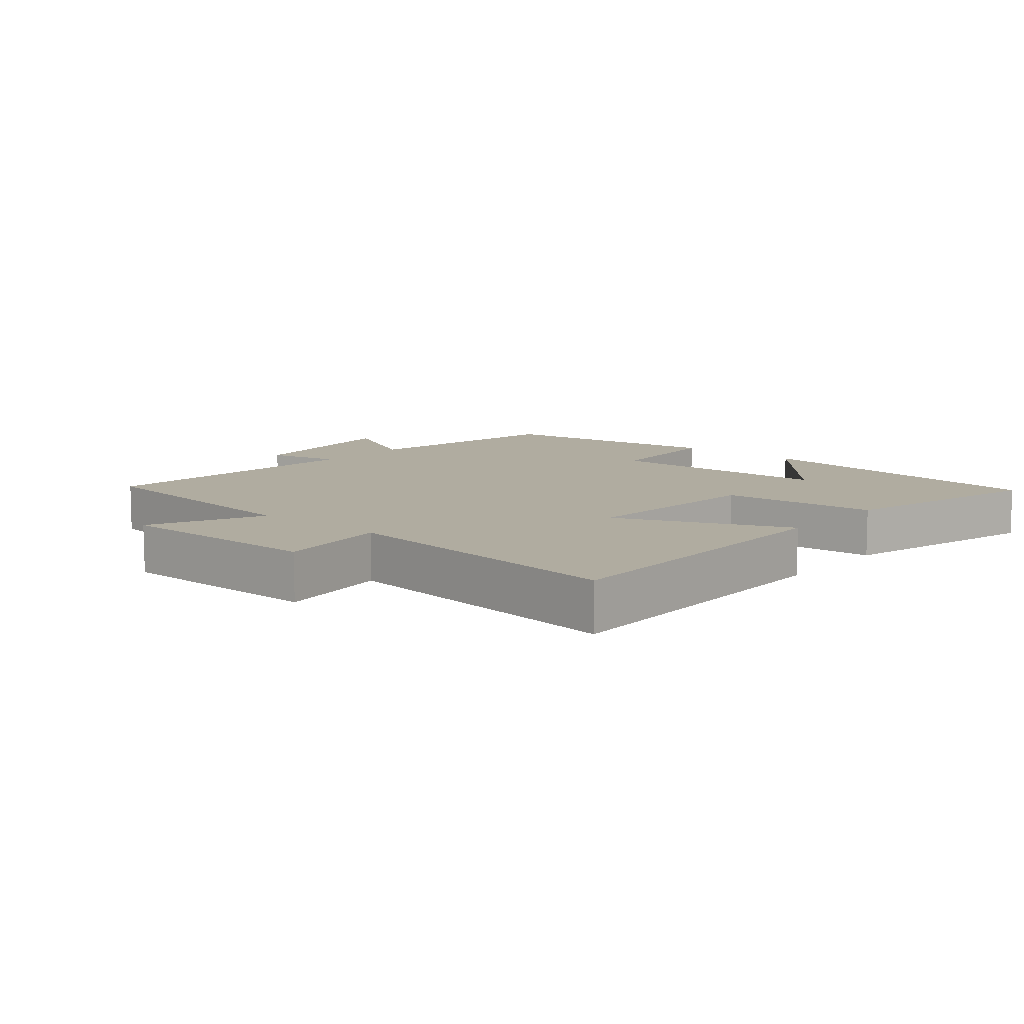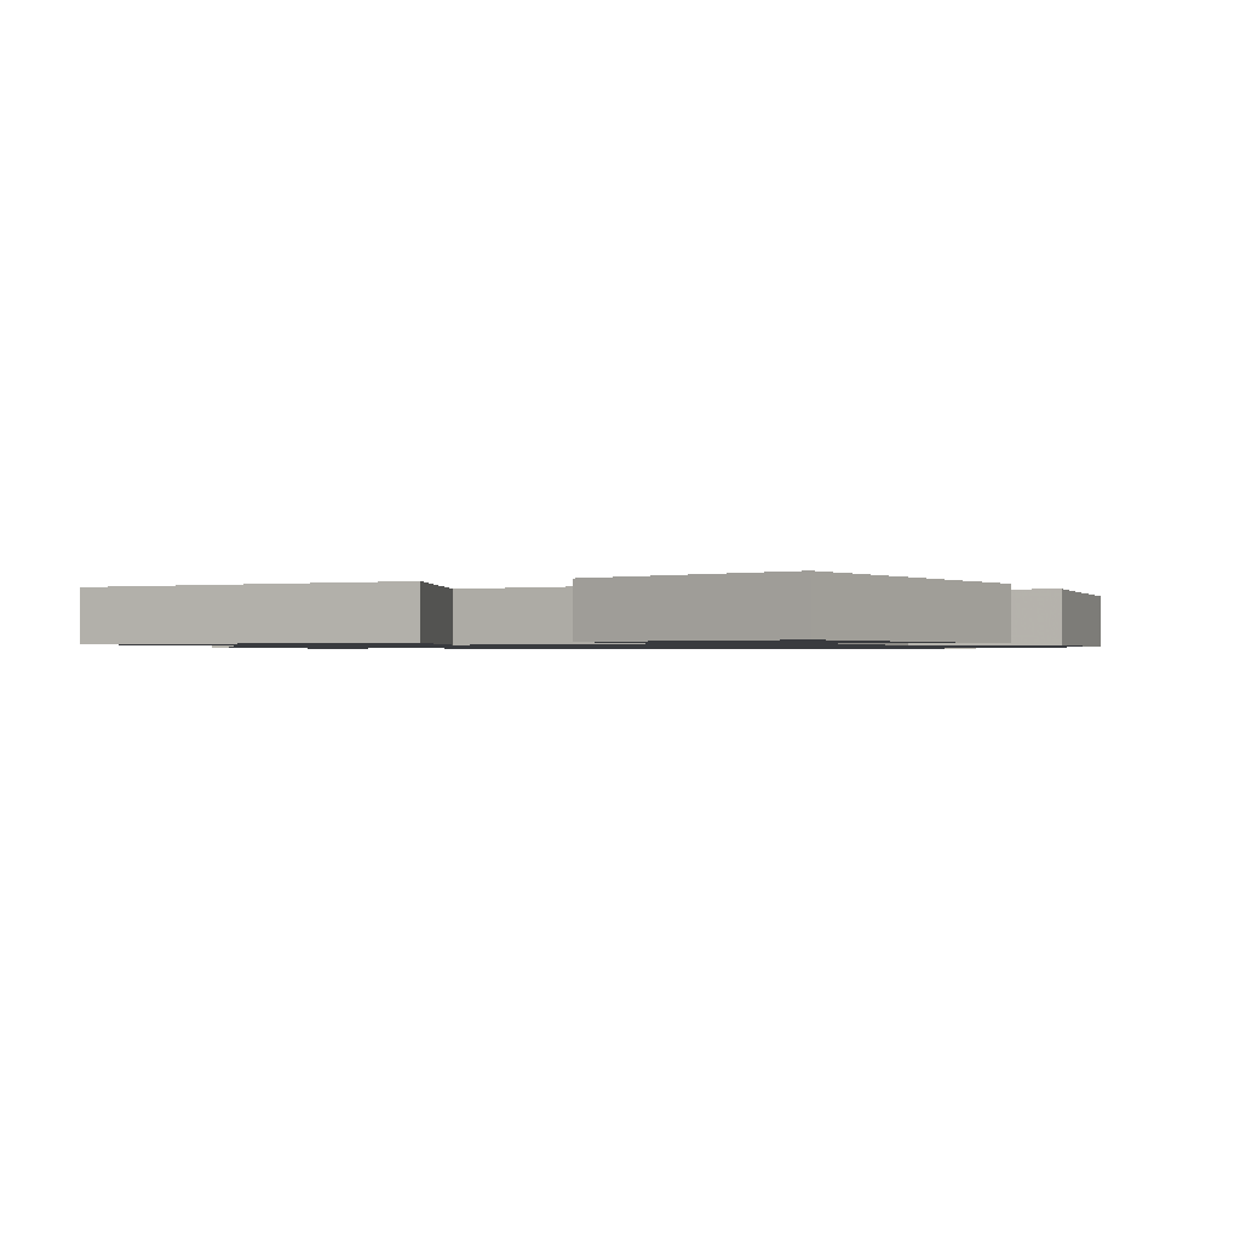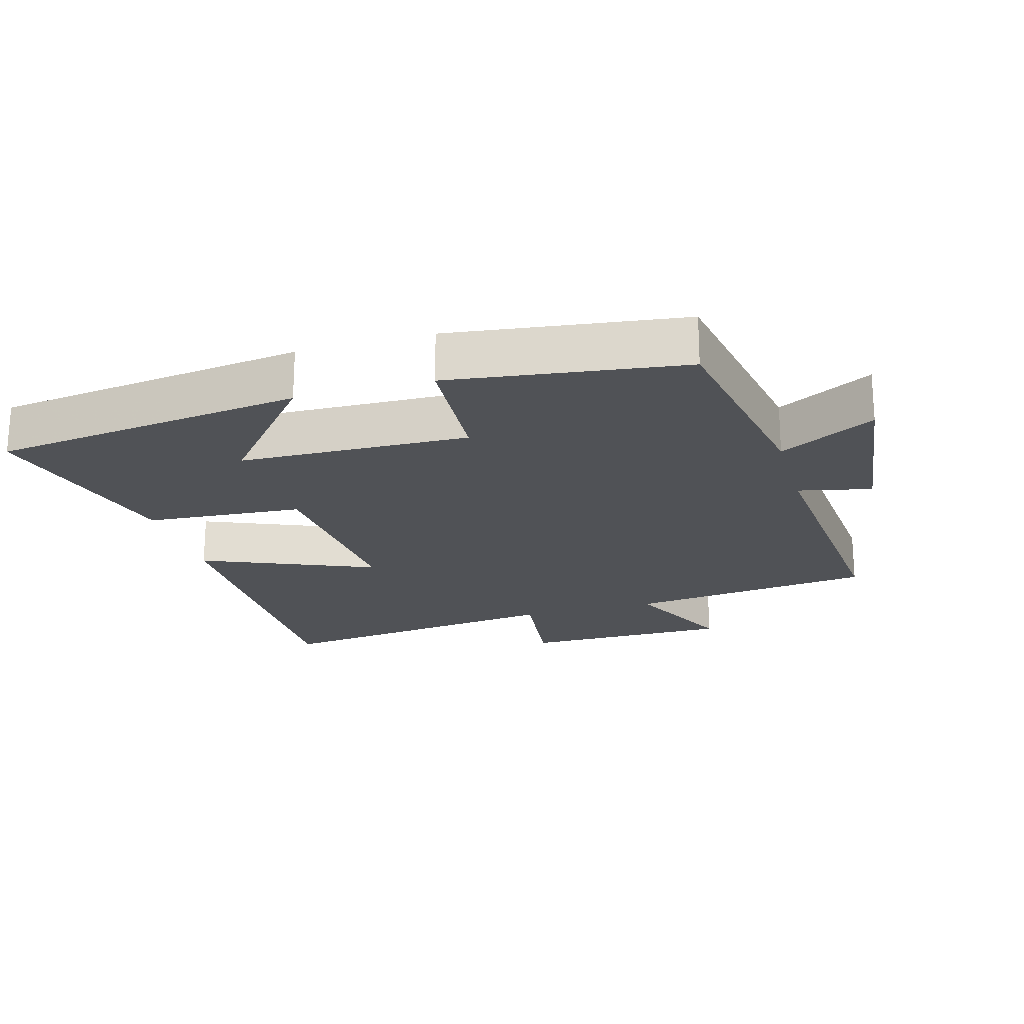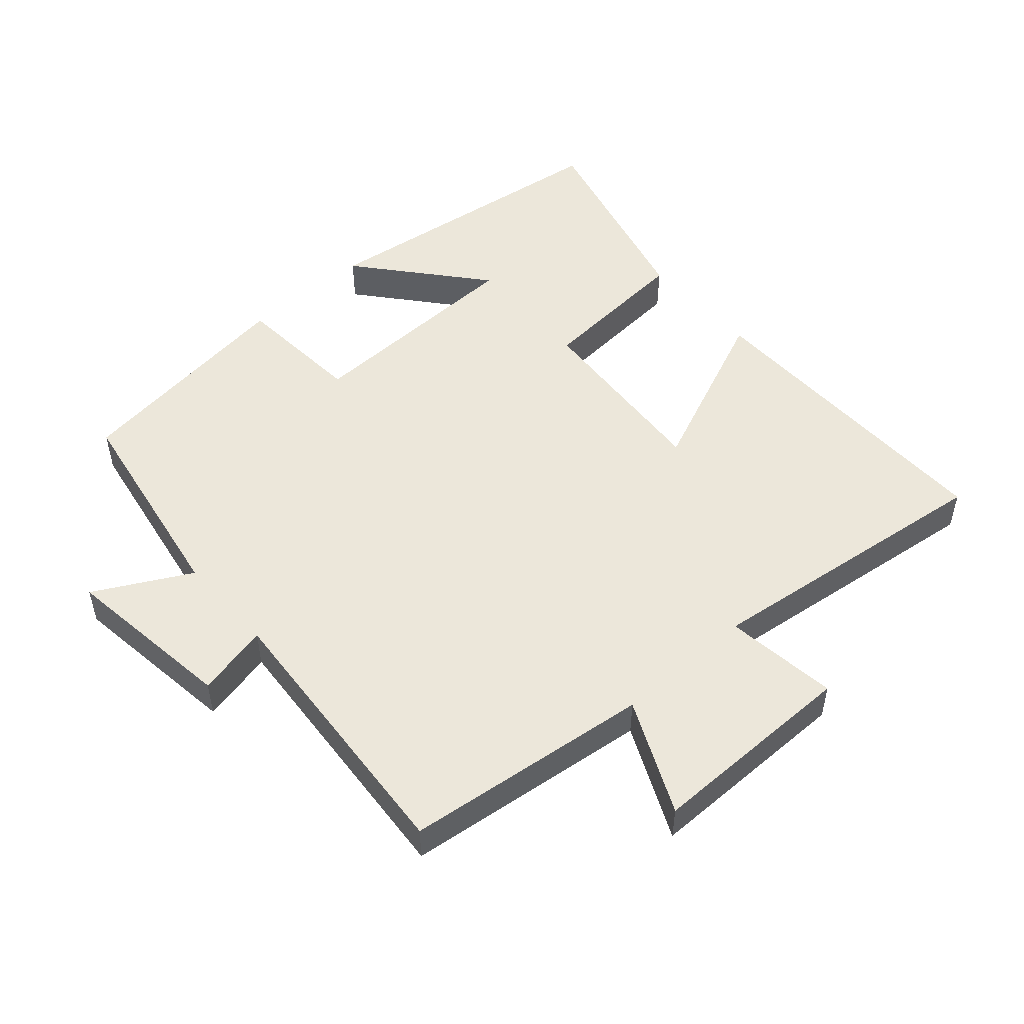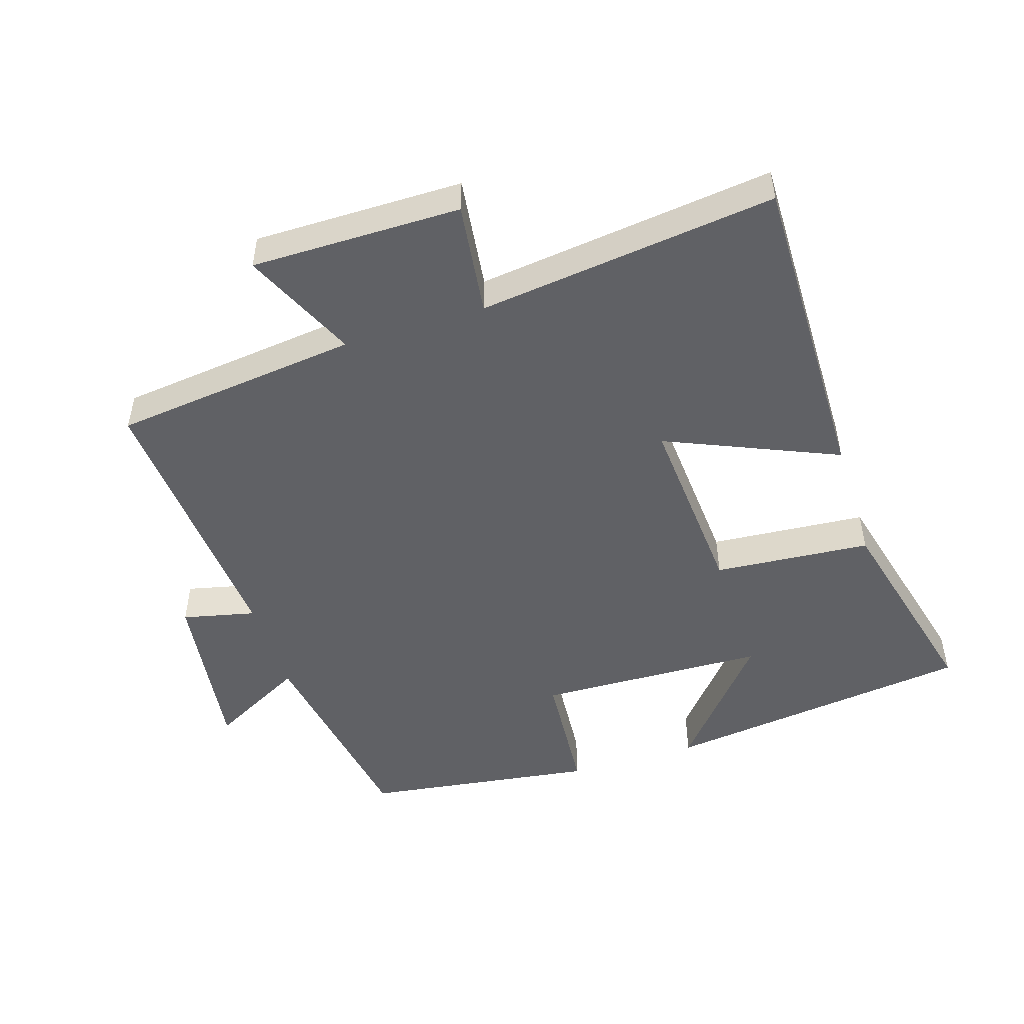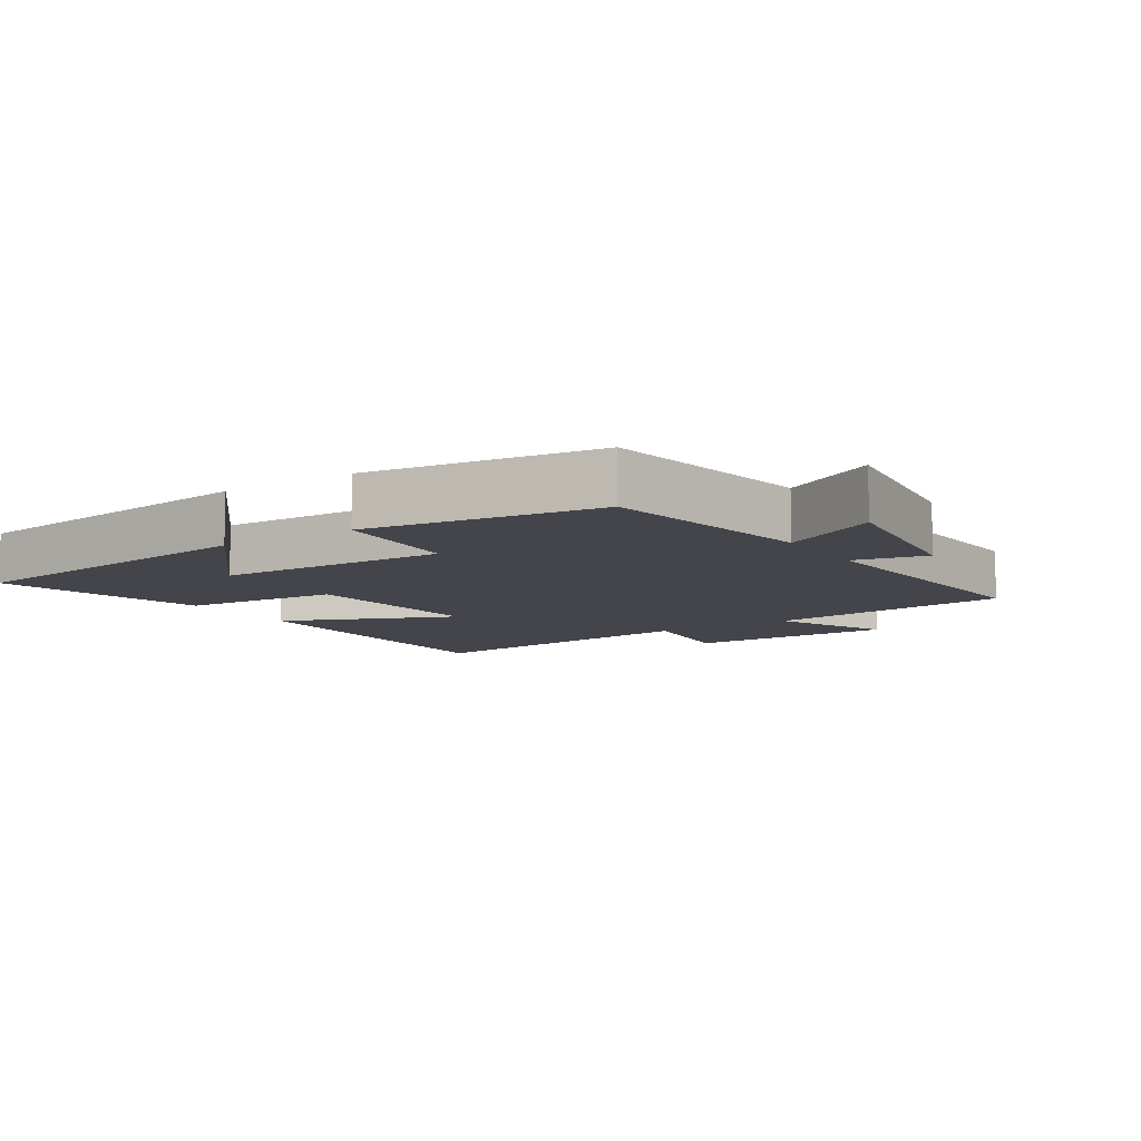
<metadata>
{"format":"obj","ext":"obj","renderer":"f3d","projection":"perspective","resolution":1024,"background":"white","views":[{"elev":9.9,"azim":-139.7,"up":"+Y"},{"elev":-1.1,"azim":-63.3,"up":"+Y"},{"elev":-21.1,"azim":16.1,"up":"+Y"},{"elev":50.7,"azim":138.5,"up":"+Y"},{"elev":-49.6,"azim":-162.6,"up":"+Y"},{"elev":-9.2,"azim":32.9,"up":"+Y"}]}
</metadata>
<code>
v 0.533 0.07 -0.456
v 0.161 0.07 -0.5
v 0.24 0.07 -0.671
v -0.076 0.07 -0.671
v -0.055 0.07 -0.5
v -0.504 0.07 -0.556
v -0.5 0.07 -0.072
v -0.241 0.07 -0.182
v -0.263 0.07 0.106
v -0.5 0.07 0.124
v -0.581 0.07 0.439
v -0.111 0.07 0.5
v -0.267 0.07 0.313
v 0.079 0.07 0.303
v 0.093 0.07 0.5
v 0.444 0.07 0.452
v 0.5 0.07 0.128
v 0.644 0.07 0.205
v 0.61 0.07 -0.057
v 0.5 0.07 -0.032
v 0.533 0 -0.456
v 0.161 0 -0.5
v 0.24 0 -0.671
v -0.076 0 -0.671
v -0.055 0 -0.5
v -0.504 0 -0.556
v -0.5 0 -0.072
v -0.241 0 -0.182
v -0.263 0 0.106
v -0.5 0 0.124
v -0.581 0 0.439
v -0.111 0 0.5
v -0.267 0 0.313
v 0.079 0 0.303
v 0.093 0 0.5
v 0.444 0 0.452
v 0.5 0 0.128
v 0.644 0 0.205
v 0.61 0 -0.057
v 0.5 0 -0.032
f 17 18 19 20
f 15 16 17 20
f 14 15 20 1
f 13 14 1 2
f 10 11 12 13
f 9 10 13
f 8 9 13 2
f 5 6 7 8
f 5 8 2 3
f 3 4 5
f 40 39 38 37
f 40 37 36 35
f 21 40 35 34
f 22 21 34 33
f 33 32 31 30
f 33 30 29
f 22 33 29 28
f 28 27 26 25
f 23 22 28 25
f 25 24 23
f 1 21 22 2
f 2 22 23 3
f 3 23 24 4
f 4 24 25 5
f 5 25 26 6
f 6 26 27 7
f 7 27 28 8
f 8 28 29 9
f 9 29 30 10
f 10 30 31 11
f 11 31 32 12
f 12 32 33 13
f 13 33 34 14
f 14 34 35 15
f 15 35 36 16
f 16 36 37 17
f 17 37 38 18
f 18 38 39 19
f 19 39 40 20
f 20 40 21 1

</code>
